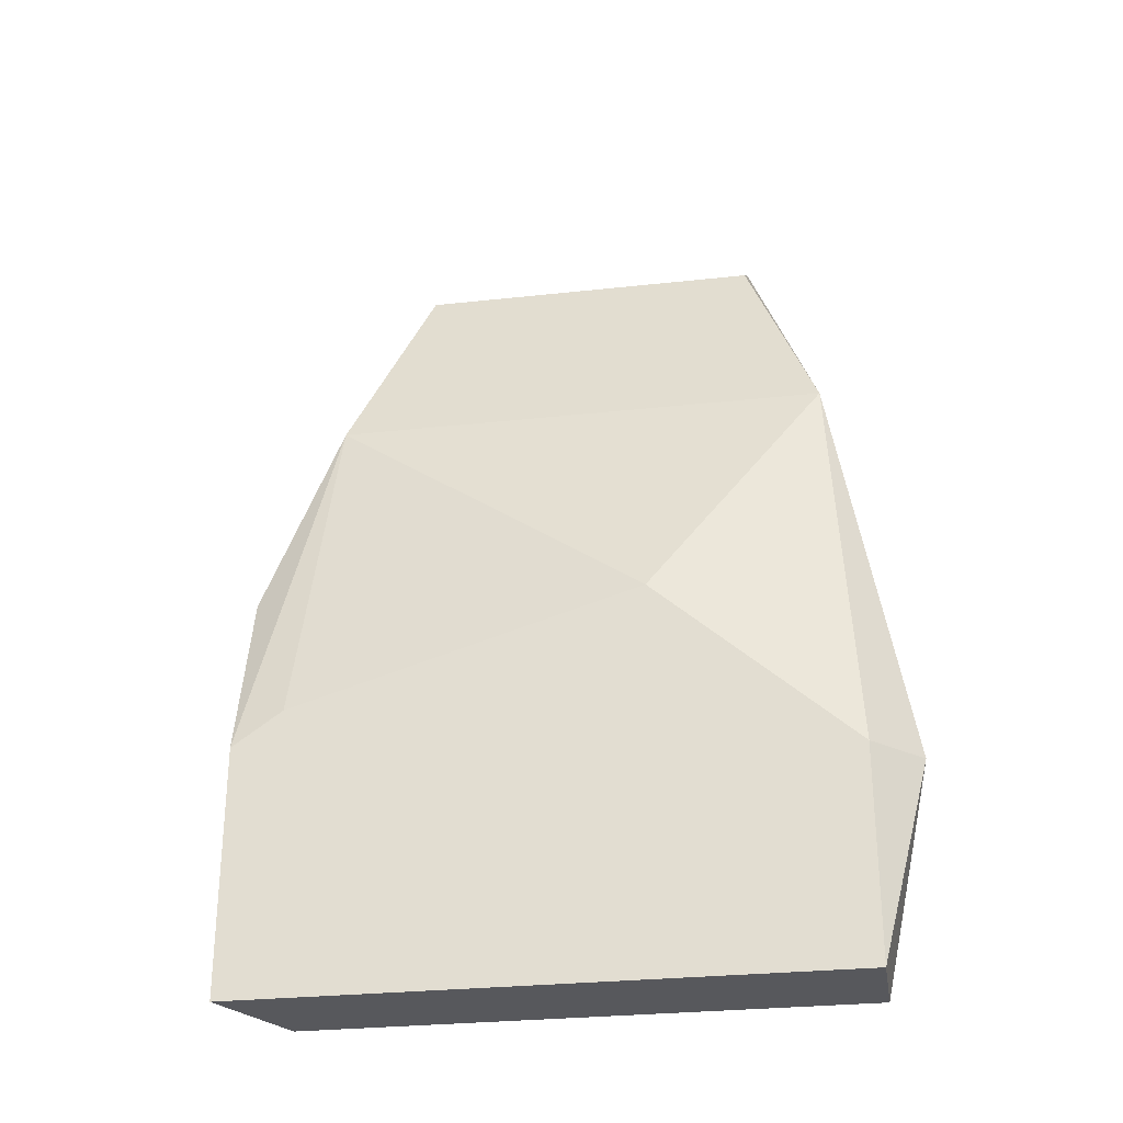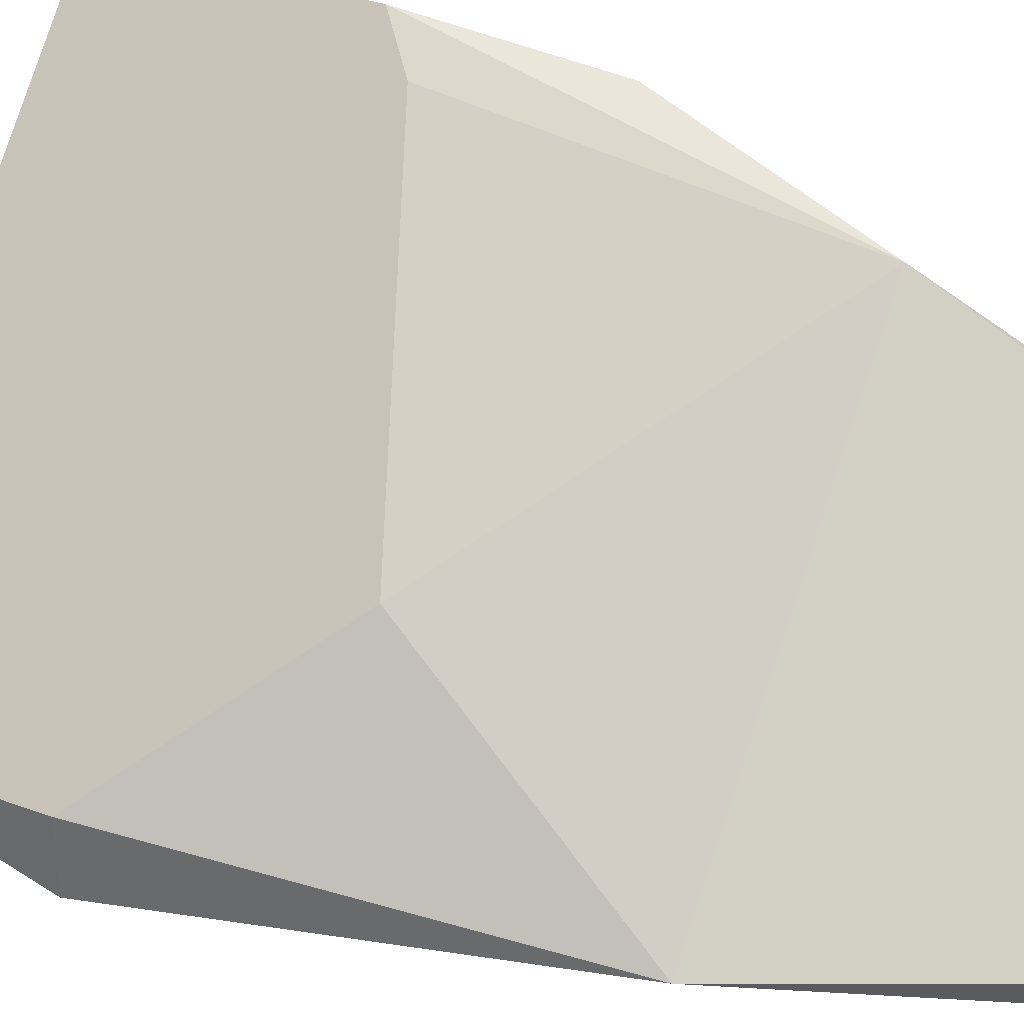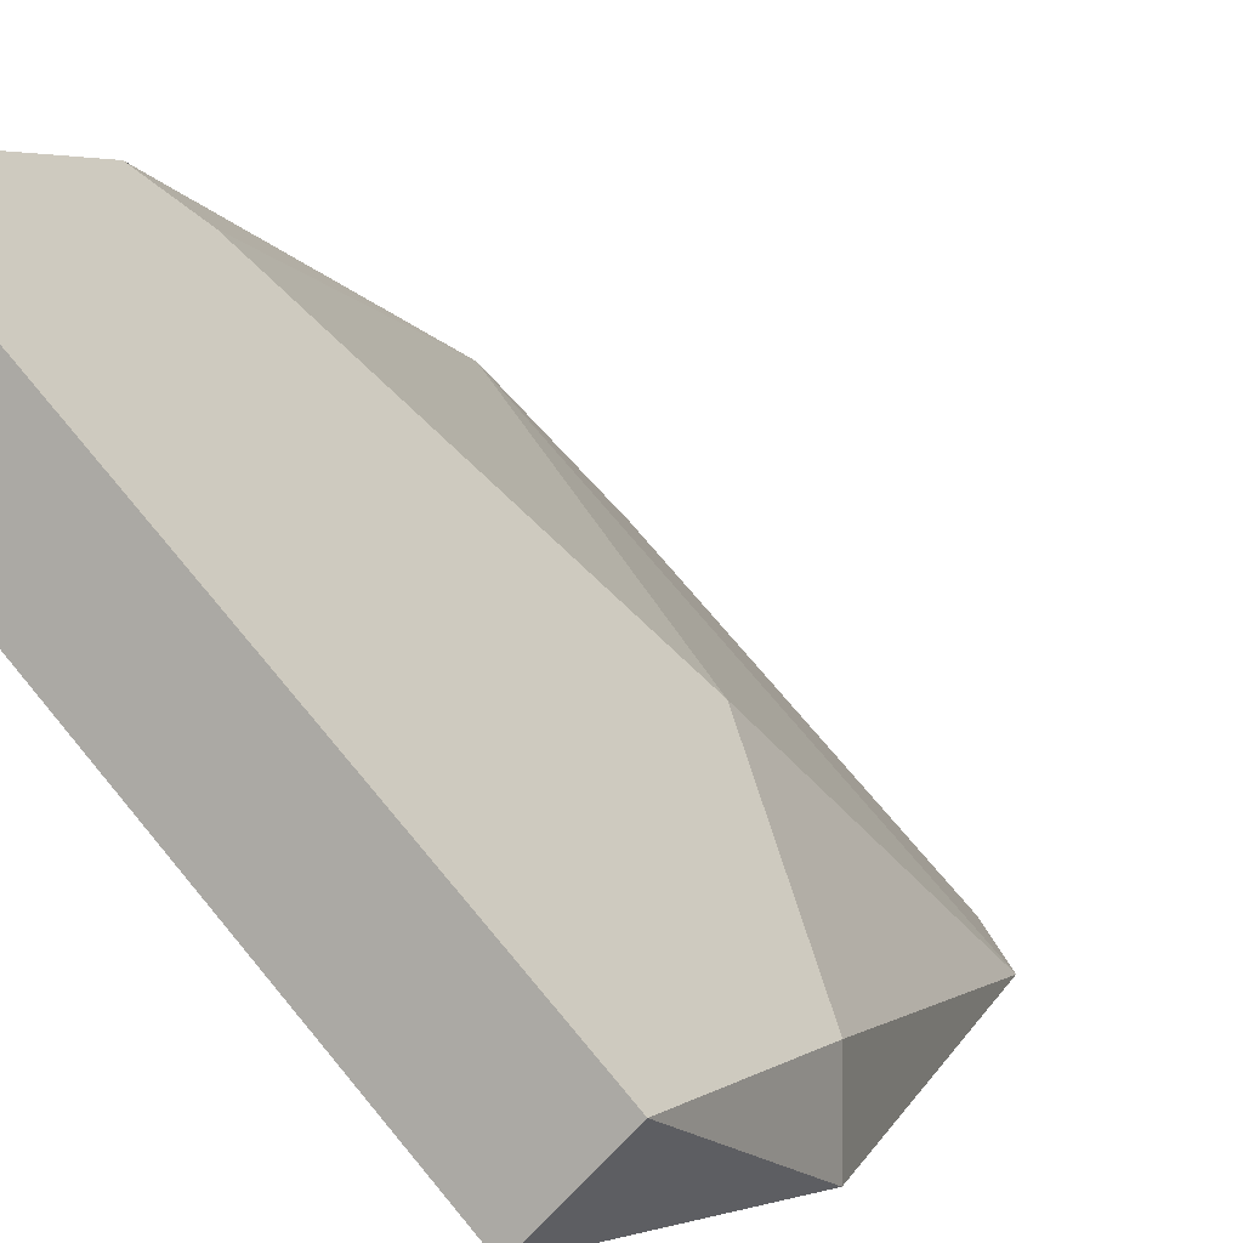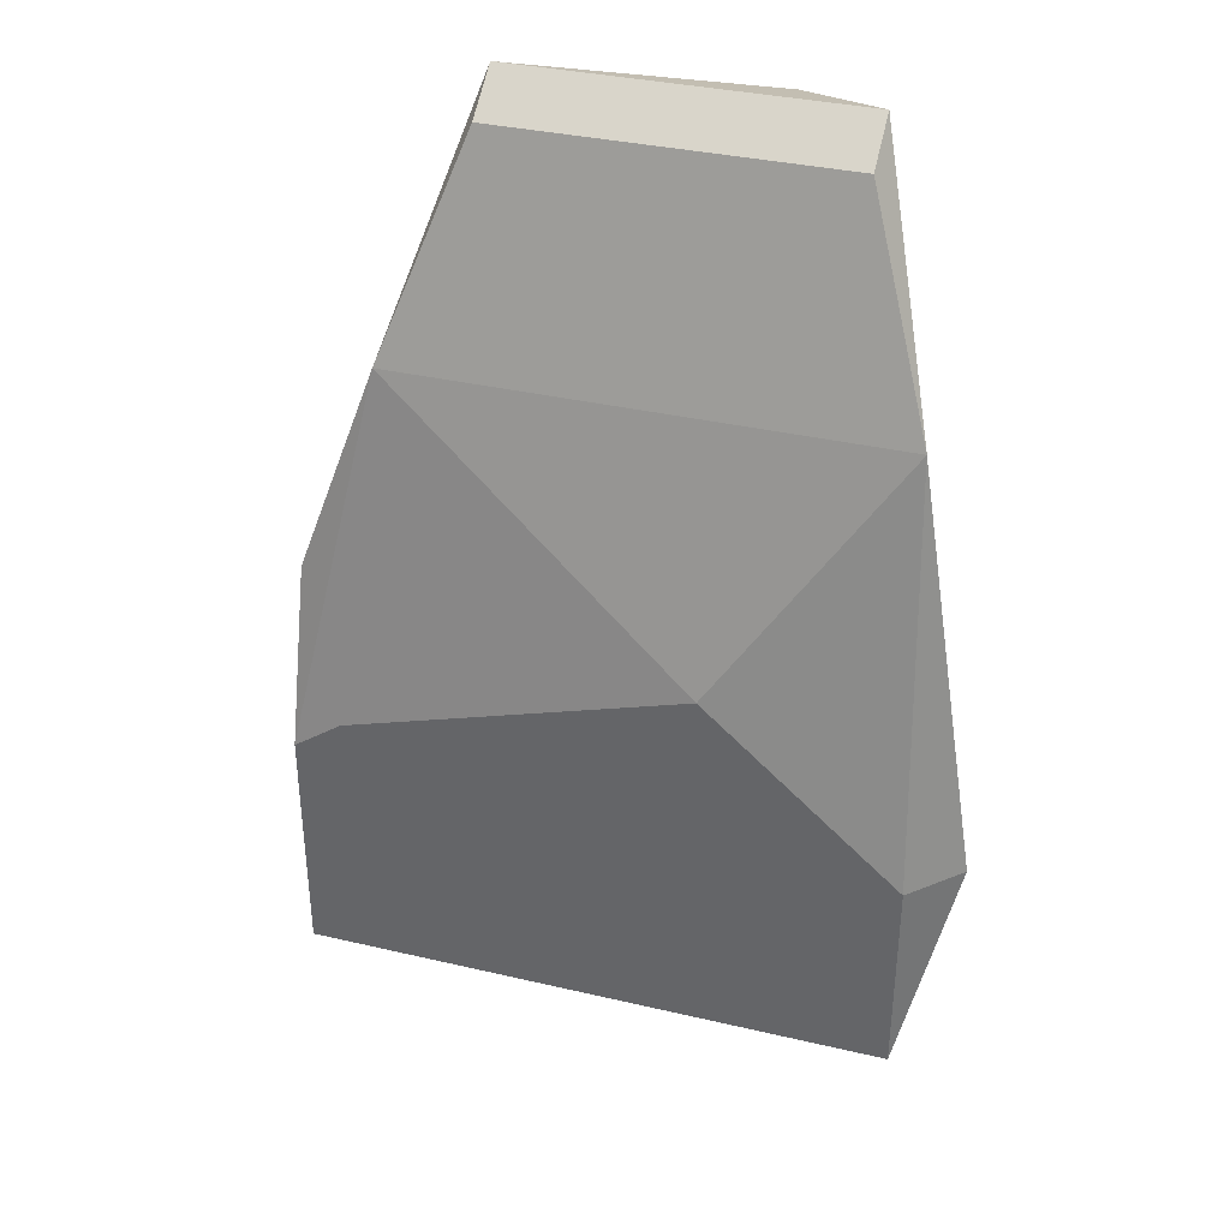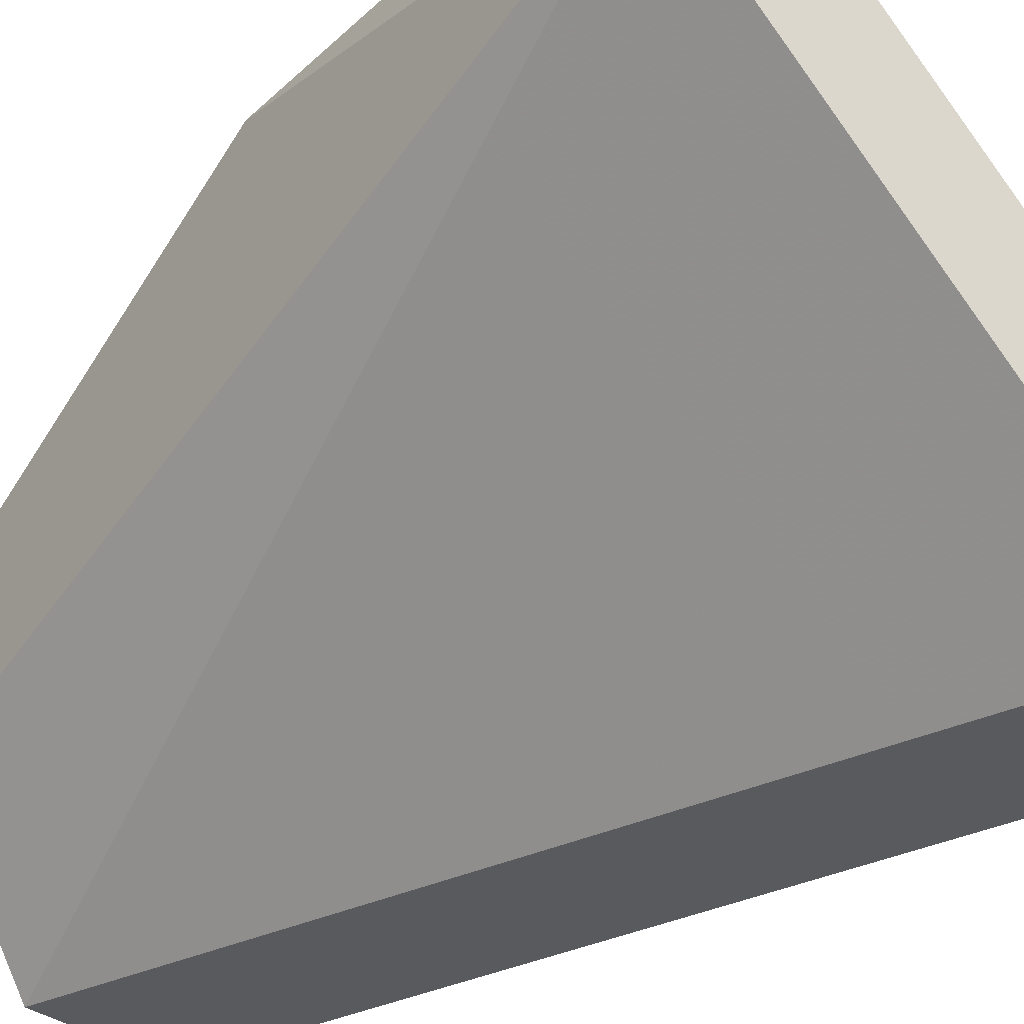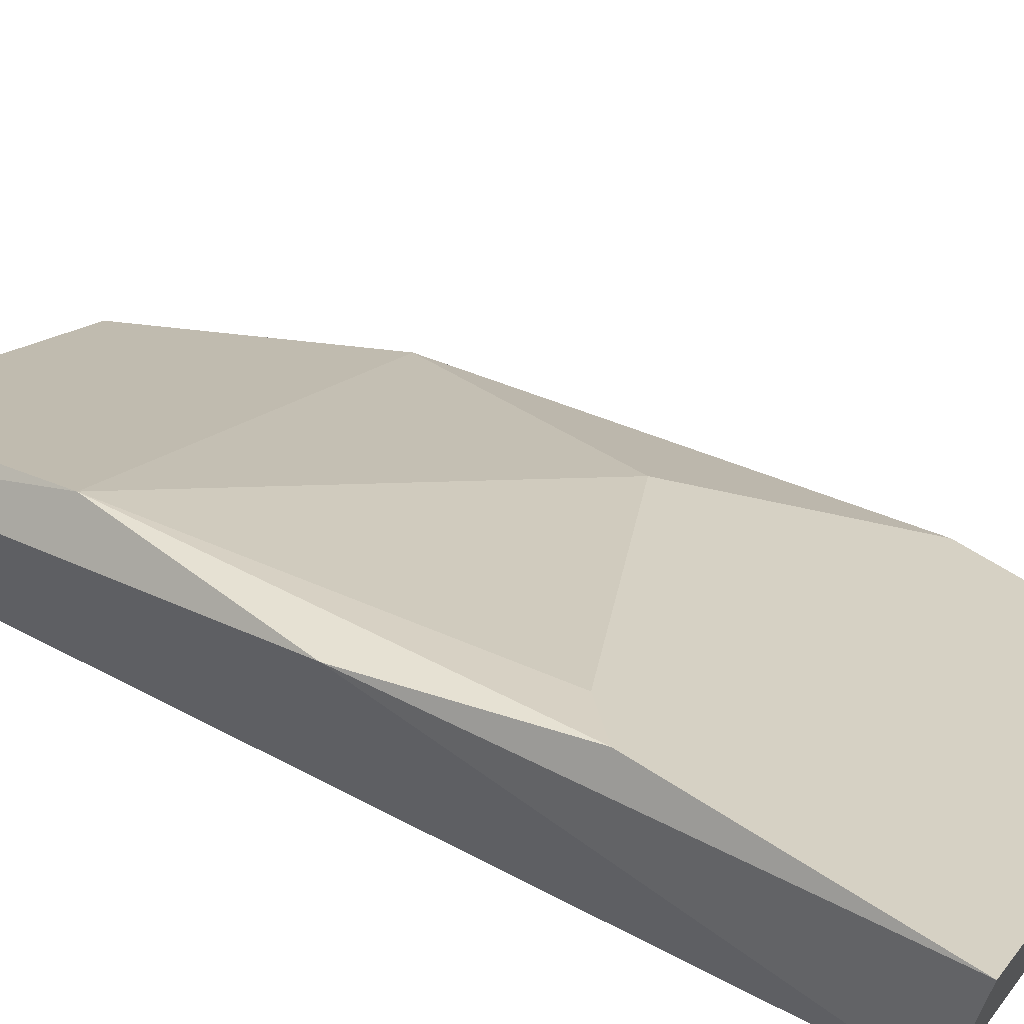
<metadata>
{"format":"obj","ext":"obj","renderer":"f3d","projection":"perspective","resolution":1024,"background":"white","views":[{"elev":-28.8,"azim":54.3,"up":"+Y"},{"elev":33.8,"azim":116.5,"up":"+Z"},{"elev":4.0,"azim":26.2,"up":"+Z"},{"elev":35.5,"azim":62.1,"up":"+Y"},{"elev":-30.9,"azim":-35.9,"up":"+Z"},{"elev":63.7,"azim":-56.7,"up":"+Z"}]}
</metadata>
<code>
v 0.01681 0.02222 0.003578
v 0.01098 0.02222 0.00241
v 0.009813 0.003558 0.01758
v 0.008646 0.02222 0.01174
v 0.008646 -0.005777 0.01874
v 0.008646 0.01522 0.01524
v 0.008646 0.002391 0.01874
v 0.01564 0.02339 0.00241
v 0.02031 -0.005777 0.00241
v 0.02031 0.01522 0.003578
v 0.02264 -0.005777 0.004745
v 0.02264 0.001223 0.00241
v 0.02264 0.001223 0.004745
v 0.00748 0.008223 0.01758
v 0.00748 0.02105 0.007077
v 0.00748 0.02339 0.01058
v 0.00748 -0.005777 0.01524
v 0.01798 0.007059 0.009413
f 16 4 1
f 8 9 2
f 17 15 2
f 9 17 2
f 17 9 5
f 13 7 5
f 13 5 11
f 5 9 11
f 15 17 14
f 5 7 14
f 17 5 14
f 3 7 18
f 7 13 18
f 13 10 18
f 9 8 12
f 8 10 12
f 10 13 12
f 13 11 12
f 11 9 12
f 7 3 6
f 14 7 6
f 3 18 6
f 18 10 6
f 8 2 16
f 2 15 16
f 15 14 16
f 6 4 16
f 14 6 16
f 10 8 1
f 4 6 1
f 6 10 1
f 8 16 1

</code>
